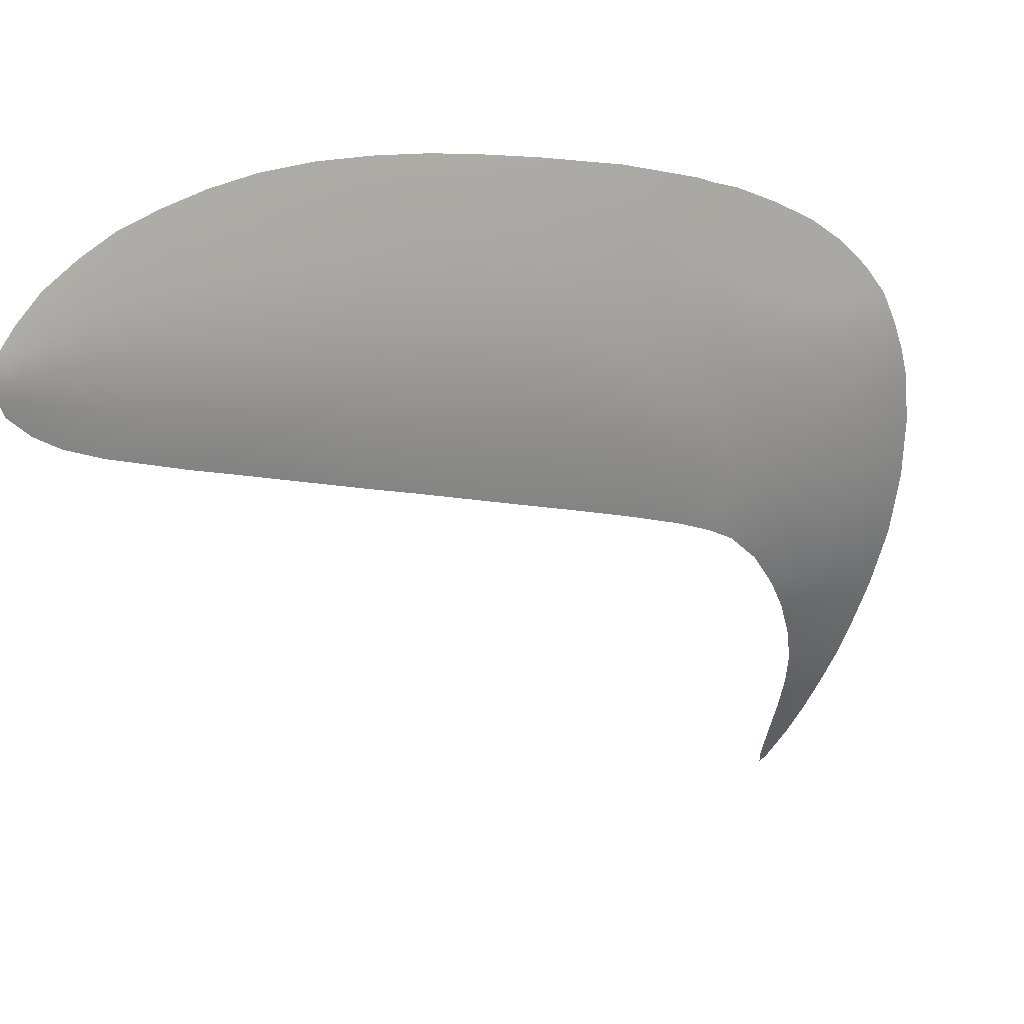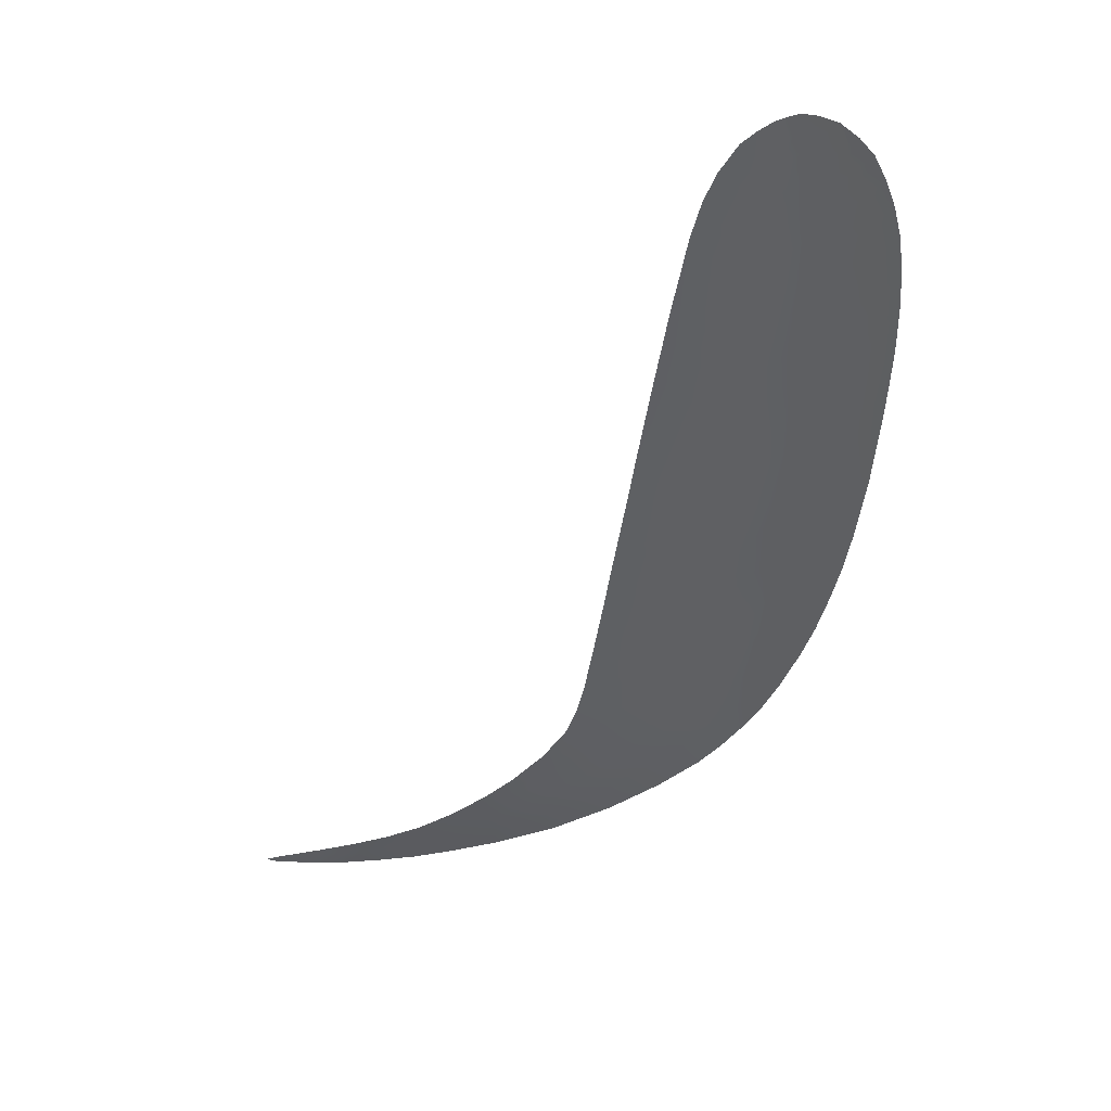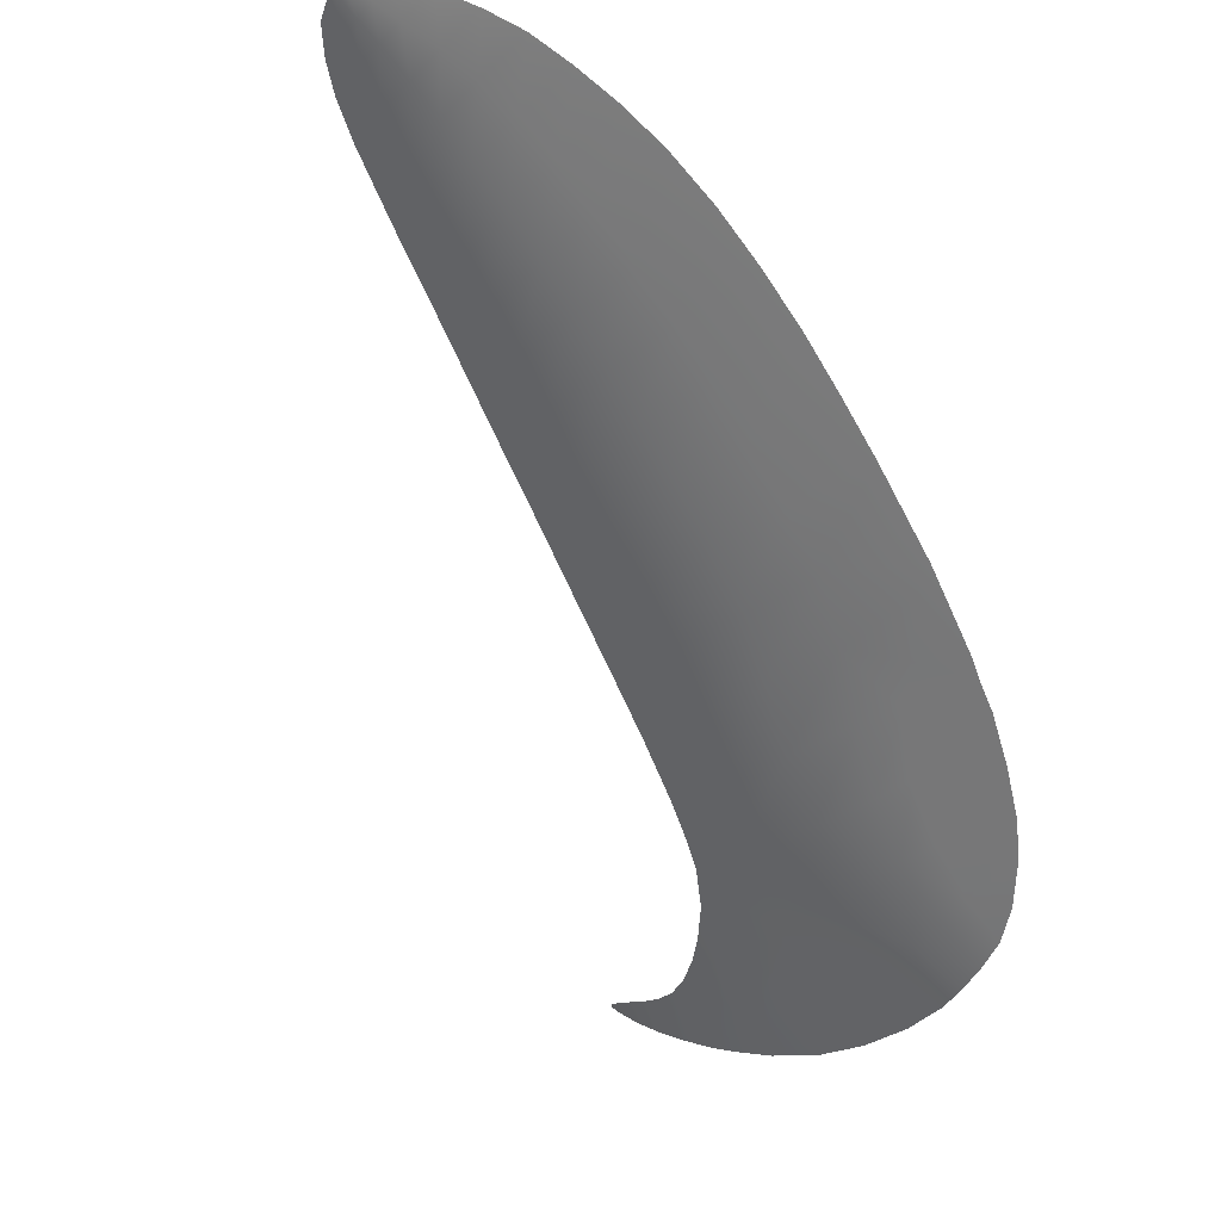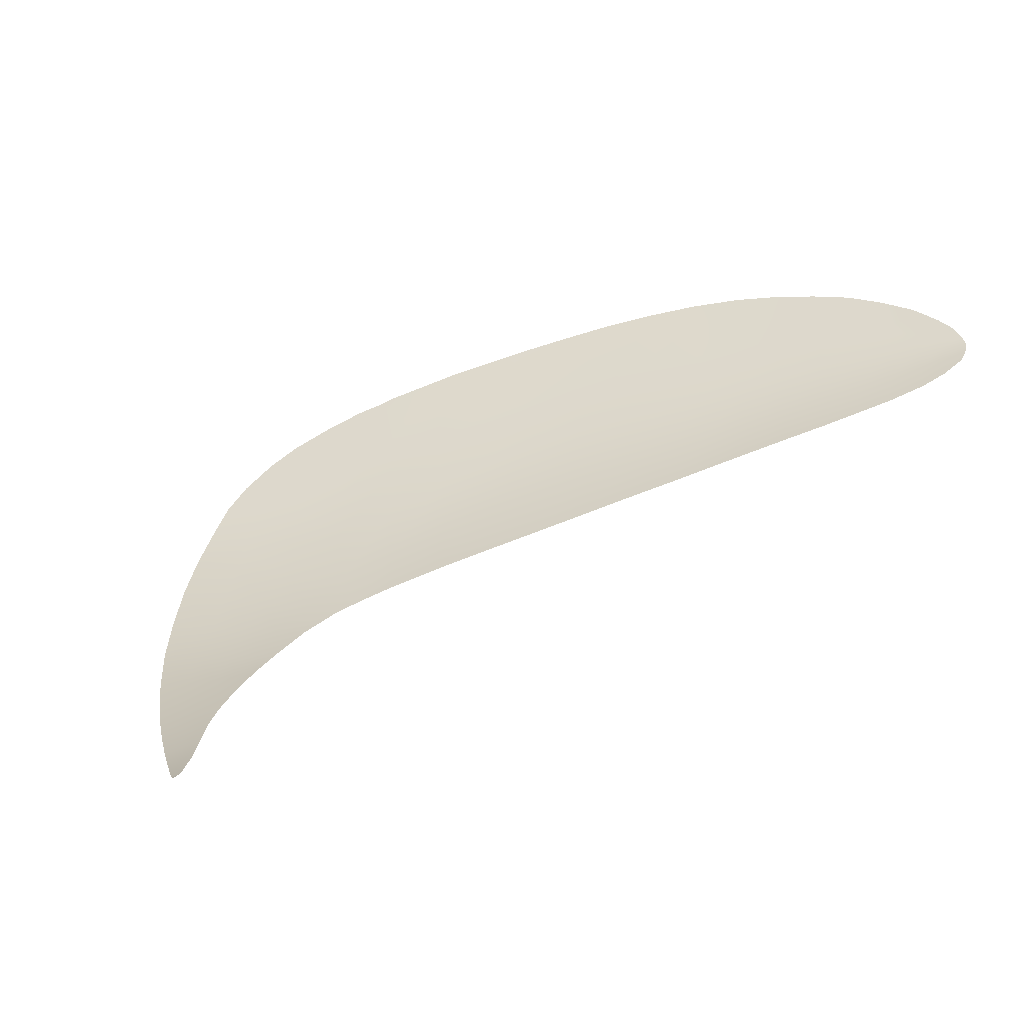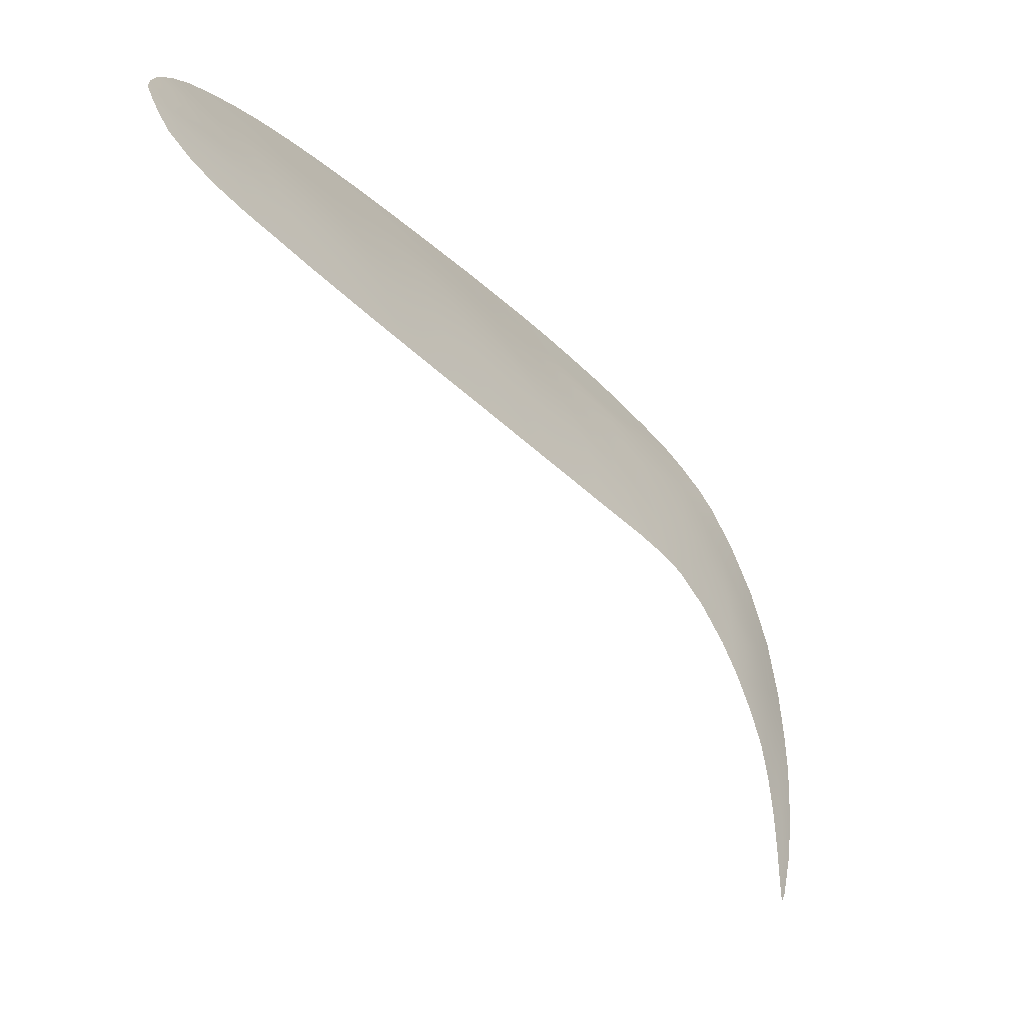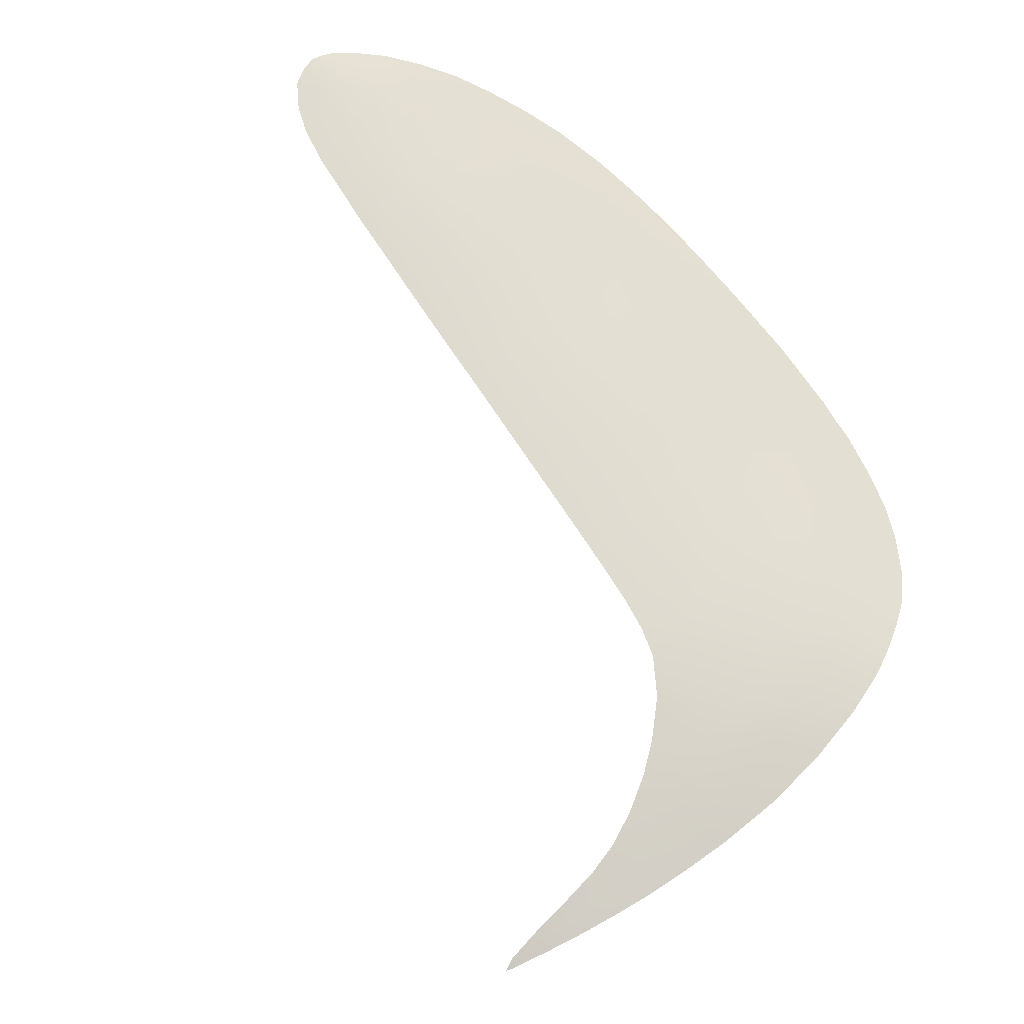
<metadata>
{"format":"obj","ext":"obj","renderer":"f3d","projection":"perspective","resolution":1024,"background":"white","views":[{"elev":59.7,"azim":148.5,"up":"+Y"},{"elev":-23.7,"azim":108.8,"up":"+Z"},{"elev":76.7,"azim":-140.3,"up":"+Y"},{"elev":7.2,"azim":23.6,"up":"+Z"},{"elev":-4.5,"azim":111.0,"up":"+Y"},{"elev":-80.0,"azim":153.7,"up":"+Z"}]}
</metadata>
<code>
g pm0873_00_LWingBSkin
v 0.6832 0.4366 -0.05664
v 0.6947 0.4554 -0.04481
v 0.6954 0.4688 -0.03731
v 0.6763 0.4598 -0.04474
v 0.6675 0.421 -0.06724
v 0.6931 0.48 -0.03072
v 0.6581 0.4508 -0.052
v 0.6426 0.4042 -0.0797
v 0.671 0.4765 -0.0352
v 0.6877 0.4869 -0.02551
v 0.6317 0.4397 -0.0615
v 0.6176 0.3905 -0.09032
v 0.6506 0.4731 -0.03791
v 0.6666 0.4895 -0.02422
v 0.6781 0.4949 -0.01796
v 0.6613 0.5032 -0.01062
v 0.6439 0.4911 -0.02376
v 0.6348 0.5134 -0.001673
v 0.6054 0.4287 -0.07099
v 0.5885 0.3742 -0.1026
v 0.622 0.468 -0.04258
v 0.6127 0.4936 -0.02296
v 0.6016 0.5209 0.00469
v 0.5755 0.4161 -0.08176
v 0.5564 0.3575 -0.1153
v 0.5938 0.4619 -0.04782
v 0.5827 0.4917 -0.02394
v 0.5692 0.5256 0.008826
v 0.543 0.4025 -0.09341
v 0.5239 0.3405 -0.1286
v 0.5618 0.4547 -0.05526
v 0.5492 0.488 -0.0272
v 0.5339 0.5266 0.009607
v 0.5097 0.3883 -0.1052
v 0.4964 0.3263 -0.14
v 0.5273 0.4463 -0.06346
v 0.5135 0.4825 -0.03211
v 0.4965 0.5255 0.008667
v 0.4791 0.3752 -0.1159
v 0.4651 0.3102 -0.1528
v 0.4918 0.4359 -0.07294
v 0.4769 0.4753 -0.03842
v 0.4585 0.5219 0.005457
v 0.4577 0.4244 -0.08236
v 0.4388 0.4655 -0.0471
v 0.4155 0.5142 -0.001293
v 0.4448 0.3605 -0.1278
v 0.3996 0.454 -0.05721
v 0.3734 0.5036 -0.01067
v 0.4214 0.4104 -0.09372
v 0.4117 0.3469 -0.1394
v 0.4354 0.2952 -0.1649
v 0.3985 0.2762 -0.1801
v 0.3608 0.4409 -0.06877
v 0.3312 0.4909 -0.02192
v 0.3857 0.3968 -0.1052
v 0.3735 0.3308 -0.1532
v 0.3602 0.2565 -0.1959
v 0.3214 0.4271 -0.08102
v 0.2918 0.4769 -0.0343
v 0.3466 0.3822 -0.118
v 0.3337 0.3141 -0.1675
v 0.3204 0.2362 -0.2122
v 0.2809 0.4116 -0.09422
v 0.2515 0.4616 -0.04769
v 0.2394 0.3959 -0.1077
v 0.2127 0.4457 -0.06182
v 0.1899 0.4364 -0.07006
v 0.306 0.3672 -0.1317
v 0.2931 0.2956 -0.1829
v 0.2667 0.3467 -0.148
v 0.2532 0.2726 -0.2016
v 0.2788 0.2145 -0.2295
v 0.2394 0.1934 -0.2471
v 0.2295 0.3208 -0.1687
v 0.2151 0.2432 -0.2234
v 0.2158 0.1783 -0.2589
v 0.1845 0.4172 -0.08734
v 0.1343 0.4095 -0.09396
v 0.205 0.3675 -0.131
v 0.1637 0.3873 -0.1135
v 0.1506 0.363 -0.135
v 0.1238 0.403 -0.09983
v 0.1056 0.3933 -0.1082
v 0.07837 0.3747 -0.1246
v 0.1807 0.2084 -0.2463
v 0.1987 0.1637 -0.2685
v 0.1918 0.2917 -0.1918
v 0.1685 0.3381 -0.157
v 0.1198 0.3339 -0.1607
v 0.05313 0.3544 -0.1425
v 0.15 0.2702 -0.211
v 0.1307 0.3103 -0.1815
v 0.09213 0.2912 -0.1983
v 0.08209 0.313 -0.1791
v 0.04537 0.2991 -0.1914
v 0.03632 0.3361 -0.1587
v 0.01281 0.2915 -0.1981
v 0.02085 0.3124 -0.1797
v 0.01139 0.2714 -0.2148
v 0.05087 0.2785 -0.2091
v 0.05677 0.2508 -0.2285
v 0.01184 0.2502 -0.2309
v 0.01382 0.2302 -0.2443
v 0.1057 0.2577 -0.2219
v 0.1196 0.2175 -0.2481
v 0.06169 0.2246 -0.2457
v 0.02191 0.1944 -0.2648
v 0.1648 0.1718 -0.2685
v 0.1143 0.1805 -0.2685
v 0.1514 0.1404 -0.2849
v 0.1818 0.1366 -0.2828
v 0.06929 0.1876 -0.2673
v 0.1509 0.1032 -0.3018
v 0.1711 0.1038 -0.298
v 0.1659 0.07661 -0.309
v 0.1166 0.144 -0.2873
v 0.07997 0.1476 -0.2885
v 0.0365 0.1511 -0.2869
v 0.05644 0.1041 -0.3072
v 0.09224 0.1028 -0.3075
v 0.1242 0.1028 -0.3052
v 0.1518 0.07301 -0.3127
v 0.1052 0.06309 -0.3205
v 0.08081 0.05849 -0.3232
v 0.1305 0.06831 -0.317
v 0.1533 0.03979 -0.3238
v 0.1637 0.04463 -0.3206
v 0.1188 0.02709 -0.3315
v 0.1032 0.02149 -0.3344
v 0.1374 0.03365 -0.3275
v 0.1566 0.01203 -0.3323
v 0.1654 0.01605 -0.3301
v 0.1712 -0.01125 -0.3374
v 0.1318 -0.0001727 -0.3389
v 0.1209 -0.005645 -0.3419
v 0.1449 0.006244 -0.3354
v 0.165 -0.01509 -0.3394
v 0.1807 -0.03946 -0.3442
v 0.1472 -0.02614 -0.3452
v 0.139 -0.03152 -0.3476
v 0.1565 -0.02031 -0.3421
v 0.175 -0.04423 -0.3464
v 0.1639 -0.05277 -0.3505
v 0.1578 -0.05713 -0.3525
v 0.1696 -0.04854 -0.3485
v 0.1866 -0.07061 -0.3513
v 0.1907 -0.06732 -0.3497
v 0.2009 -0.102 -0.3552
v 0.1789 -0.07667 -0.3542
v 0.175 -0.07975 -0.3557
v 0.1952 -0.1067 -0.3572
v 0.1827 -0.07365 -0.3528
v 0.1989 -0.1028 -0.3558
v 0.2008 -0.1133 -0.3564
v 0.1961 -0.1053 -0.3568
v 0.1973 -0.1039 -0.3563
g pm0873_00_LWingBSkin_0
f 3 2 1
f 4 3 1
f 4 1 5
f 6 3 4
f 7 4 5
f 7 5 8
f 9 6 4
f 9 4 7
f 10 6 9
f 11 7 8
f 11 8 12
f 13 9 7
f 13 7 11
f 14 10 9
f 14 9 13
f 15 10 14
f 16 15 14
f 16 14 17
f 17 14 13
f 18 16 17
f 19 11 12
f 19 12 20
f 21 13 11
f 17 13 21
f 21 11 19
f 18 17 22
f 22 17 21
f 23 18 22
f 24 19 20
f 24 20 25
f 26 21 19
f 22 21 26
f 26 19 24
f 23 22 27
f 27 22 26
f 28 23 27
f 29 24 25
f 29 25 30
f 31 26 24
f 27 26 31
f 31 24 29
f 28 27 32
f 32 27 31
f 33 28 32
f 34 29 30
f 34 30 35
f 36 31 29
f 32 31 36
f 36 29 34
f 33 32 37
f 37 32 36
f 38 33 37
f 39 34 35
f 39 35 40
f 41 36 34
f 37 36 41
f 41 34 39
f 38 37 42
f 42 37 41
f 43 38 42
f 44 41 39
f 42 41 44
f 43 42 45
f 45 42 44
f 46 43 45
f 47 39 40
f 44 39 47
f 46 45 48
f 49 46 48
f 45 44 50
f 50 44 47
f 48 45 50
f 51 47 40
f 50 47 51
f 52 51 40
f 52 53 51
f 49 48 54
f 55 49 54
f 48 50 56
f 56 50 51
f 54 48 56
f 53 57 51
f 56 51 57
f 53 58 57
f 55 54 59
f 60 55 59
f 54 56 61
f 61 56 57
f 59 54 61
f 58 62 57
f 61 57 62
f 58 63 62
f 60 59 64
f 65 60 64
f 65 64 66
f 67 65 66
f 68 67 66
f 59 61 69
f 69 61 62
f 64 59 69
f 63 70 62
f 69 62 70
f 64 69 71
f 71 69 70
f 66 64 71
f 72 70 63
f 70 72 71
f 73 72 63
f 73 74 72
f 72 75 71
f 71 75 66
f 74 76 72
f 72 76 75
f 76 74 77
f 78 68 66
f 68 78 79
f 75 80 66
f 78 66 80
f 79 78 81
f 81 78 80
f 81 80 82
f 83 79 81
f 83 81 82
f 84 83 82
f 84 82 85
f 86 76 77
f 86 77 87
f 76 88 75
f 75 88 80
f 88 76 86
f 88 89 80
f 80 89 82
f 82 90 85
f 91 85 90
f 89 88 92
f 92 88 86
f 82 89 93
f 90 82 93
f 93 89 92
f 90 93 94
f 94 93 92
f 95 91 90
f 95 90 94
f 95 96 91
f 95 94 96
f 96 97 91
f 97 96 98
f 99 97 98
f 98 96 100
f 96 101 100
f 94 101 96
f 100 101 102
f 101 94 102
f 103 100 102
f 103 102 104
f 105 94 92
f 94 105 102
f 106 105 92
f 102 105 106
f 86 106 92
f 102 107 104
f 107 102 106
f 104 107 108
f 106 86 109
f 109 86 87
f 107 106 110
f 110 106 109
f 109 87 111
f 110 109 111
f 87 112 111
f 107 113 108
f 113 107 110
f 111 112 114
f 112 115 114
f 114 115 116
f 117 110 111
f 113 110 117
f 111 114 117
f 108 113 118
f 118 113 117
f 119 108 118
f 119 118 120
f 118 117 121
f 118 121 120
f 114 122 117
f 117 122 121
f 123 114 116
f 122 114 123
f 120 121 124
f 125 120 124
f 121 122 126
f 126 122 123
f 124 121 126
f 127 123 116
f 126 123 127
f 128 127 116
f 125 124 129
f 130 125 129
f 124 126 131
f 131 126 127
f 129 124 131
f 132 127 128
f 131 127 132
f 133 132 128
f 133 134 132
f 130 129 135
f 136 130 135
f 129 131 137
f 137 131 132
f 135 129 137
f 134 138 132
f 137 132 138
f 138 134 139
f 136 135 140
f 141 136 140
f 135 137 142
f 142 137 138
f 140 135 142
f 143 138 139
f 142 138 143
f 141 140 144
f 145 141 144
f 140 142 146
f 146 142 143
f 144 140 146
f 147 143 139
f 143 147 146
f 148 147 139
f 148 149 147
f 145 144 150
f 151 145 150
f 151 150 152
f 144 146 153
f 147 153 146
f 150 144 153
f 149 154 147
f 147 154 153
f 155 154 149
f 150 156 152
f 150 153 156
f 156 155 152
f 155 157 154
f 154 157 153
f 157 155 156
f 153 157 156

</code>
